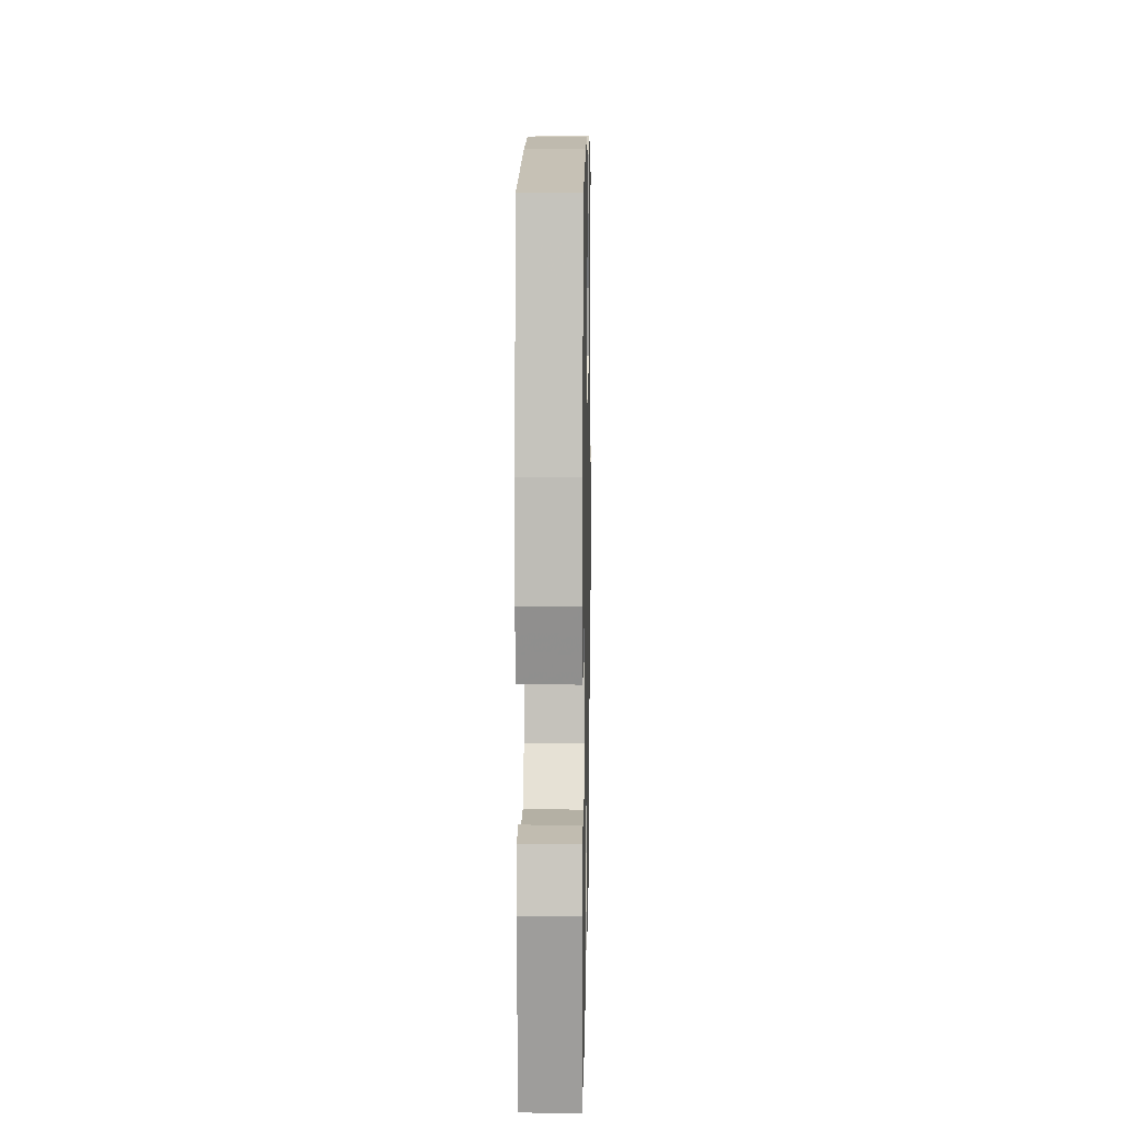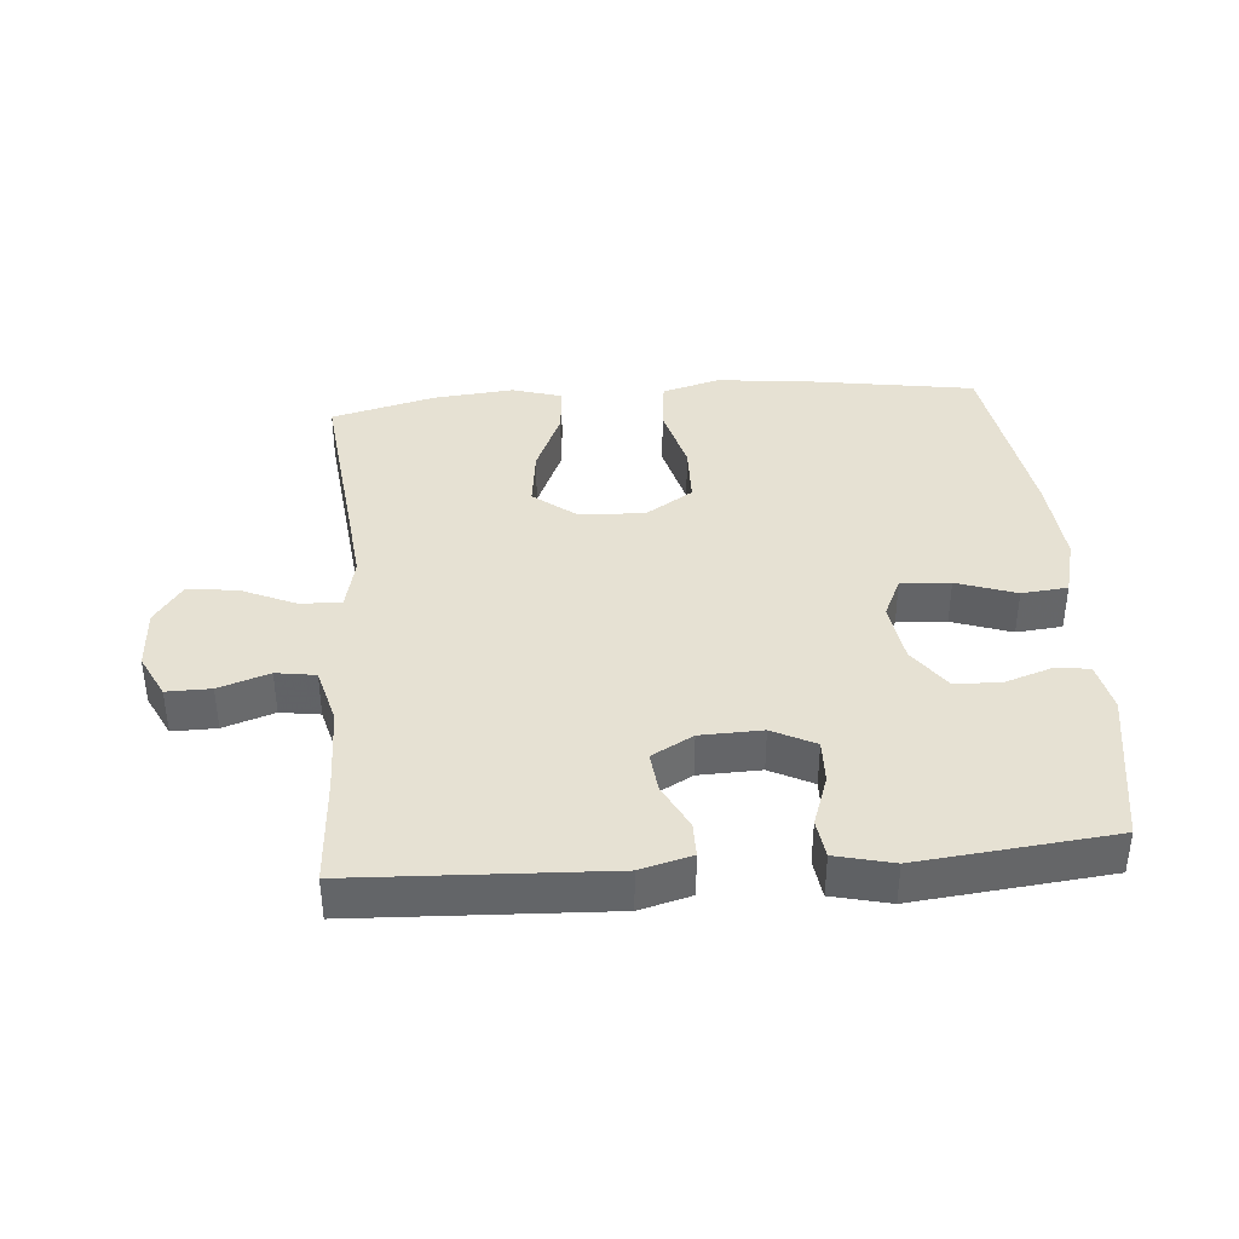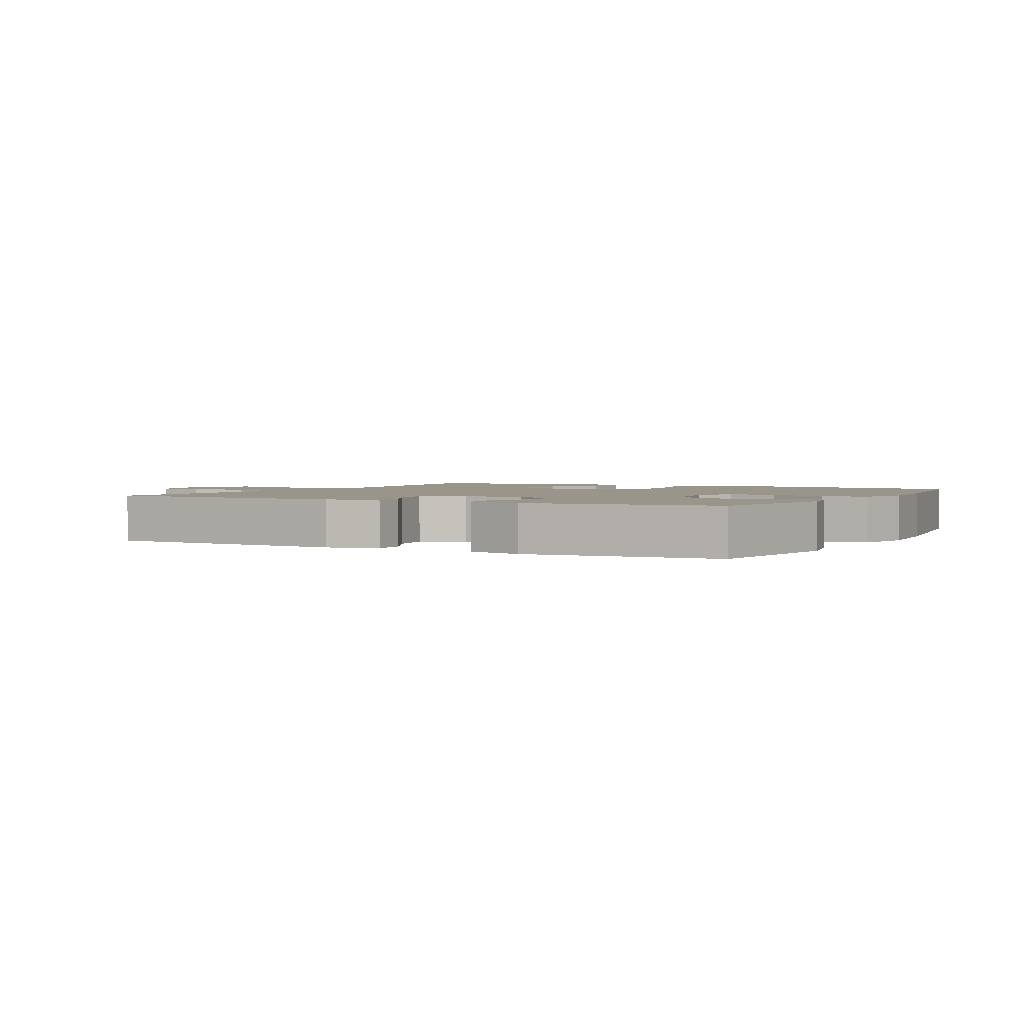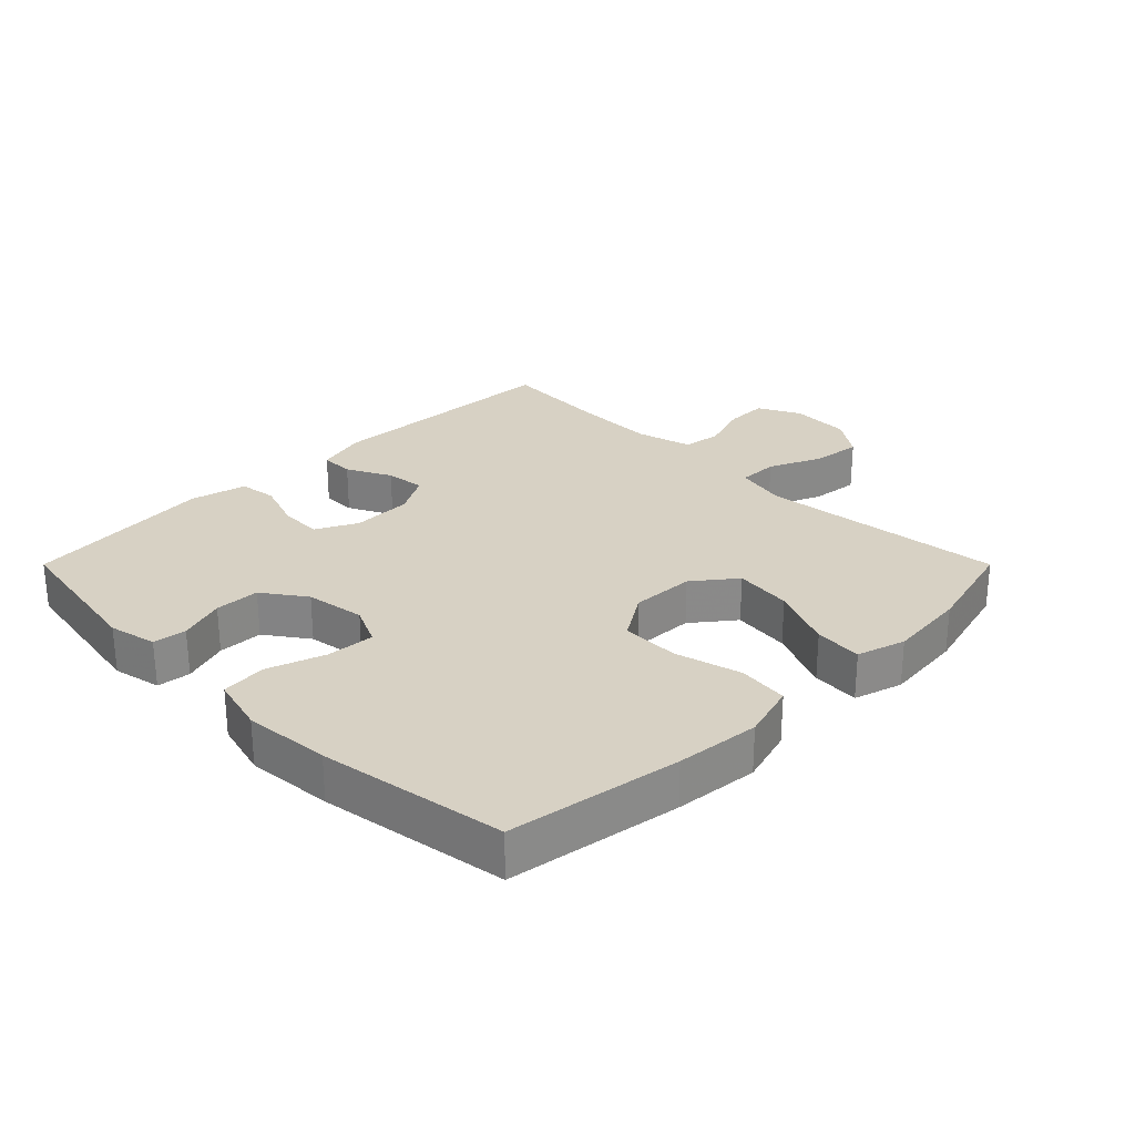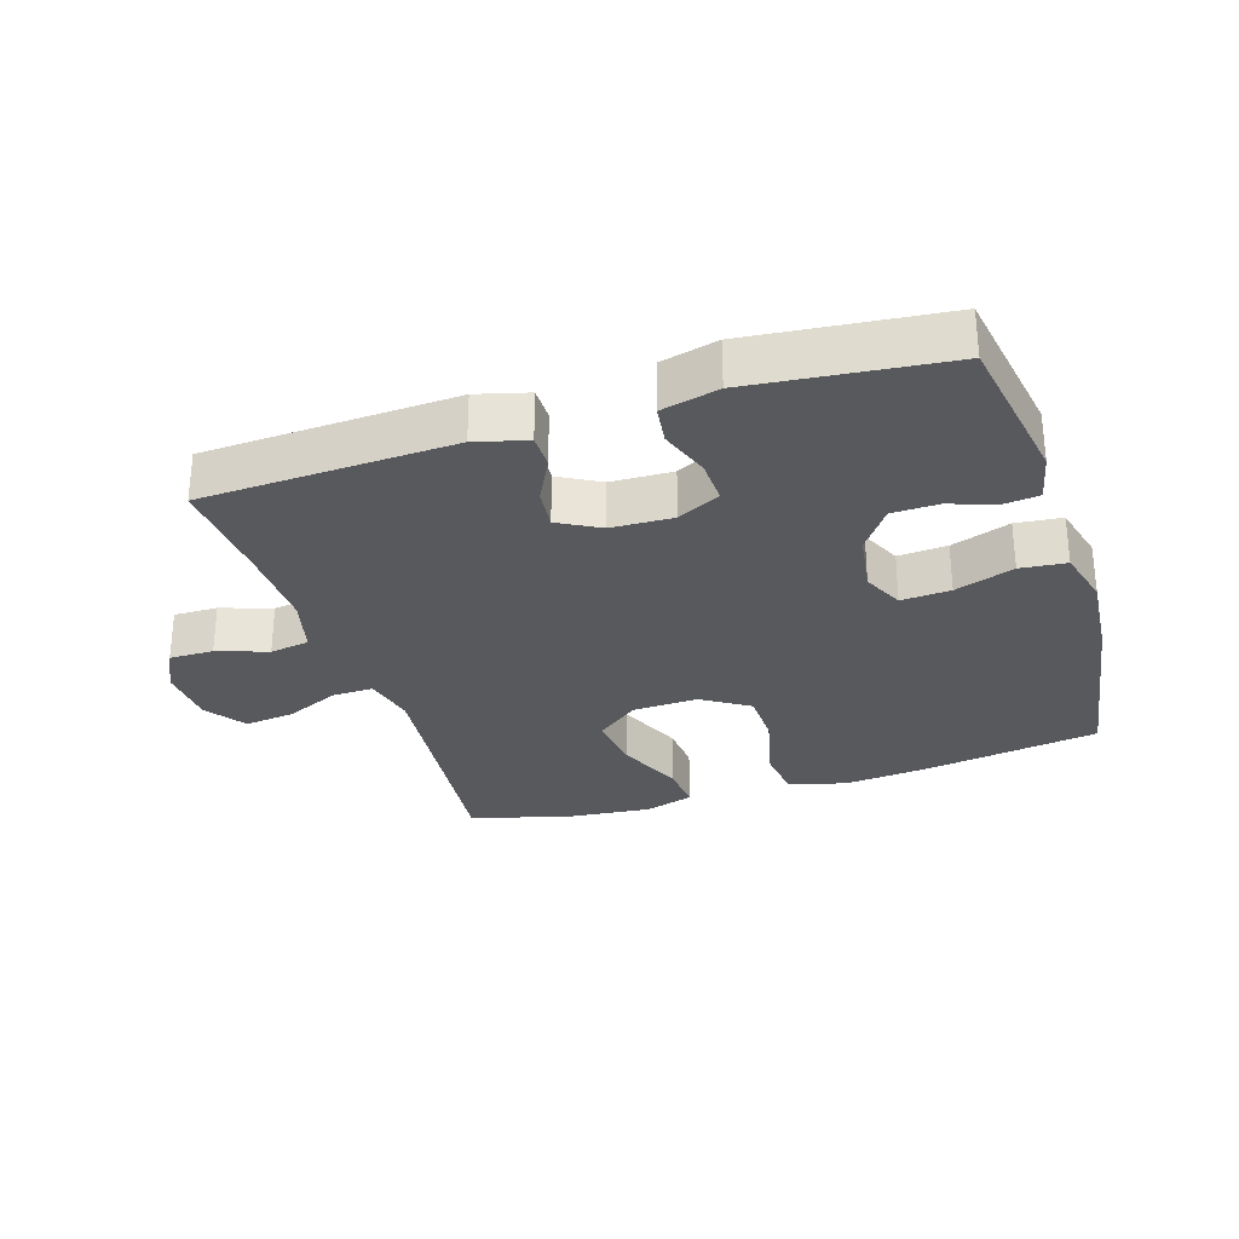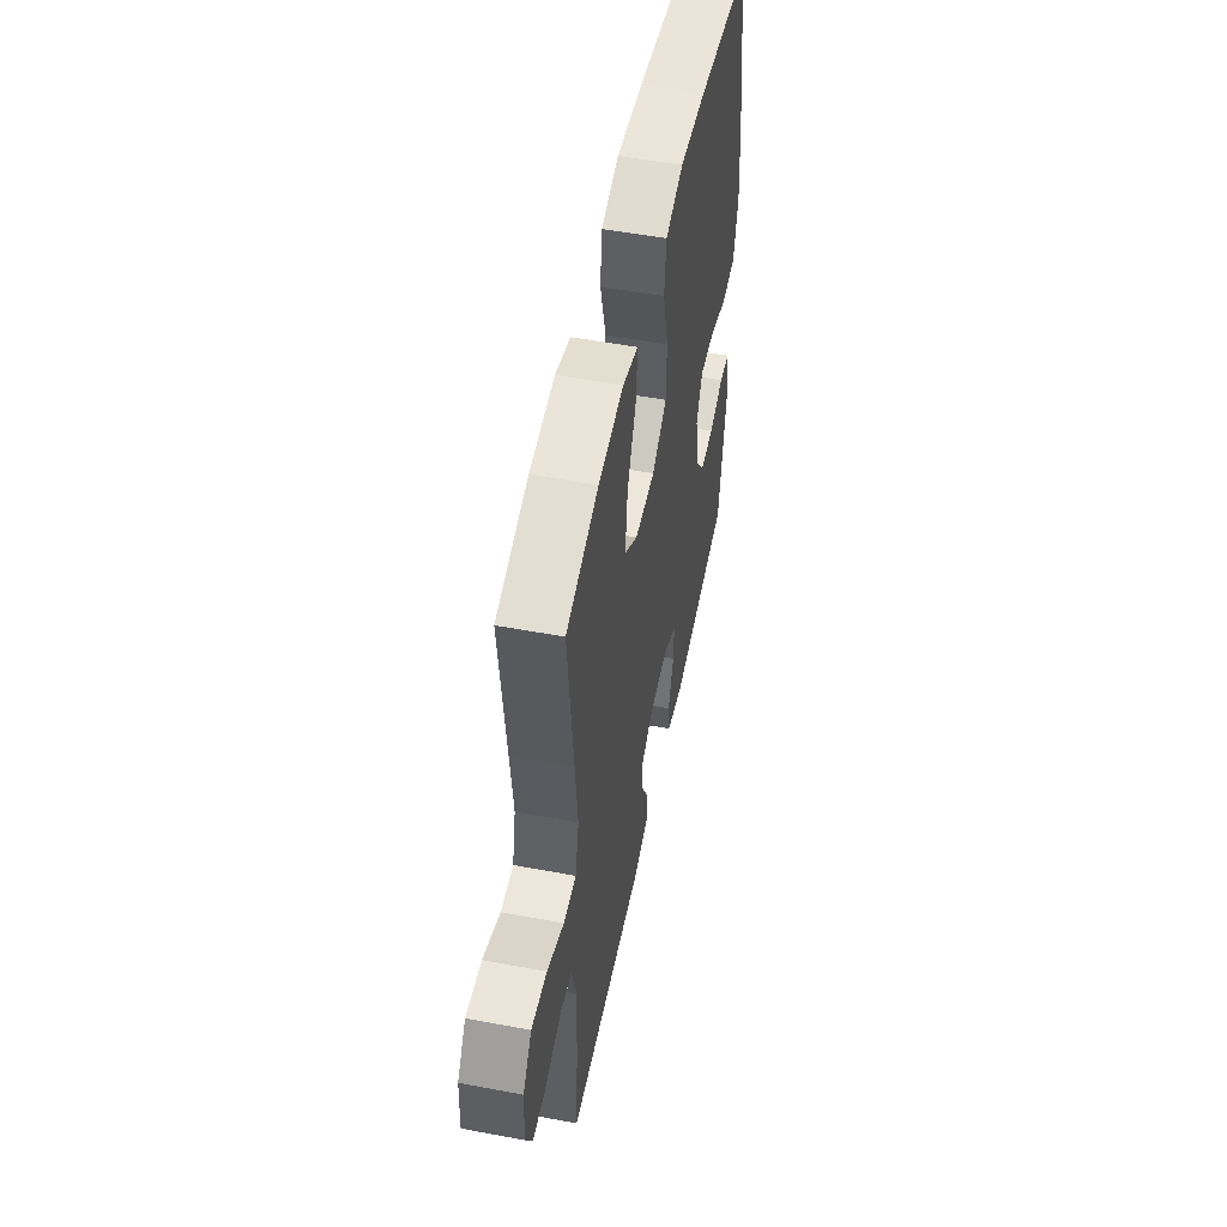
<metadata>
{"format":"obj","ext":"obj","renderer":"f3d","projection":"perspective","resolution":1024,"background":"white","views":[{"elev":9.9,"azim":-88.9,"up":"+Z"},{"elev":38.8,"azim":175.4,"up":"+Y"},{"elev":2.1,"azim":-151.9,"up":"+Y"},{"elev":27.1,"azim":-45.0,"up":"+Y"},{"elev":-29.5,"azim":-162.3,"up":"+Y"},{"elev":52.4,"azim":101.4,"up":"+Z"}]}
</metadata>
<code>
v -0.5 0.07 -0.5
v -0.54 0.07 -0.262
v -0.524 0.07 -0.187
v -0.472 0.07 -0.181
v -0.4 0.07 -0.205
v -0.33 0.07 -0.203
v -0.283 0.07 -0.137
v -0.269 0.07 -0.044
v -0.298 0.07 0.018
v -0.373 0.07 0.013
v -0.463 0.07 -0.018
v -0.533 0.07 -0.011
v -0.556 0.07 0.077
v -0.545 0.07 0.211
v -0.5 0.07 0.5
v -0.233 0.07 0.542
v -0.103 0.07 0.555
v -0.016 0.07 0.53
v -0.007 0.07 0.452
v -0.034 0.07 0.348
v -0.032 0.07 0.258
v 0.04 0.07 0.212
v 0.139 0.07 0.216
v 0.204 0.07 0.267
v 0.193 0.07 0.357
v 0.15 0.07 0.456
v 0.144 0.07 0.53
v 0.219 0.07 0.553
v 0.342 0.07 0.541
v 0.5 0.07 0.5
v 0.472 0.07 0.241
v 0.459 0.07 0.117
v 0.477 0.07 0.038
v 0.539 0.07 0.039
v 0.622 0.07 0.076
v 0.698 0.07 0.085
v 0.741 0.07 0.024
v 0.746 0.07 -0.069
v 0.713 0.07 -0.135
v 0.646 0.07 -0.134
v 0.569 0.07 -0.108
v 0.509 0.07 -0.117
v 0.486 0.07 -0.204
v 0.489 0.07 -0.334
v 0.5 0.07 -0.5
v 0.119 0.07 -0.517
v 0.041 0.07 -0.496
v 0.041 0.07 -0.444
v 0.076 0.07 -0.375
v 0.083 0.07 -0.313
v 0.02 0.07 -0.278
v -0.074 0.07 -0.275
v -0.139 0.07 -0.308
v -0.137 0.07 -0.374
v -0.11 0.07 -0.451
v -0.118 0.07 -0.51
v -0.205 0.07 -0.531
v -0.5 0 -0.5
v -0.54 0 -0.262
v -0.524 0 -0.187
v -0.472 0 -0.181
v -0.4 0 -0.205
v -0.33 0 -0.203
v -0.283 0 -0.137
v -0.269 0 -0.044
v -0.298 0 0.018
v -0.373 0 0.013
v -0.463 0 -0.018
v -0.533 0 -0.011
v -0.556 0 0.077
v -0.545 0 0.211
v -0.5 0 0.5
v -0.233 0 0.542
v -0.103 0 0.555
v -0.016 0 0.53
v -0.007 0 0.452
v -0.034 0 0.348
v -0.032 0 0.258
v 0.04 0 0.212
v 0.139 0 0.216
v 0.204 0 0.267
v 0.193 0 0.357
v 0.15 0 0.456
v 0.144 0 0.53
v 0.219 0 0.553
v 0.342 0 0.541
v 0.5 0 0.5
v 0.472 0 0.241
v 0.459 0 0.117
v 0.477 0 0.038
v 0.539 0 0.039
v 0.622 0 0.076
v 0.698 0 0.085
v 0.741 0 0.024
v 0.746 0 -0.069
v 0.713 0 -0.135
v 0.646 0 -0.134
v 0.569 0 -0.108
v 0.509 0 -0.117
v 0.486 0 -0.204
v 0.489 0 -0.334
v 0.5 0 -0.5
v 0.119 0 -0.517
v 0.041 0 -0.496
v 0.041 0 -0.444
v 0.076 0 -0.375
v 0.083 0 -0.313
v 0.02 0 -0.278
v -0.074 0 -0.275
v -0.139 0 -0.308
v -0.137 0 -0.374
v -0.11 0 -0.451
v -0.118 0 -0.51
v -0.205 0 -0.531
f 54 55 56 57
f 53 54 57 1
f 46 47 48 49
f 44 45 46 49
f 43 44 49 50
f 42 43 50 51
f 38 39 40 41
f 38 41 42
f 37 38 42
f 34 35 36 37
f 33 34 37 42
f 32 33 42 51
f 28 29 30 31
f 25 26 27 28
f 24 25 28 31
f 23 24 31 32
f 17 18 19 20
f 17 20 21
f 16 17 21
f 15 16 21
f 14 15 21 22
f 10 11 12 13
f 9 10 13 14
f 2 3 4 5
f 53 1 2 5
f 52 53 5 6
f 22 23 32 51
f 9 14 22
f 8 9 22 51
f 7 8 51 52
f 6 7 52
f 114 113 112 111
f 58 114 111 110
f 106 105 104 103
f 106 103 102 101
f 107 106 101 100
f 108 107 100 99
f 98 97 96 95
f 99 98 95
f 99 95 94
f 94 93 92 91
f 99 94 91 90
f 108 99 90 89
f 88 87 86 85
f 85 84 83 82
f 88 85 82 81
f 89 88 81 80
f 77 76 75 74
f 78 77 74
f 78 74 73
f 78 73 72
f 79 78 72 71
f 70 69 68 67
f 71 70 67 66
f 62 61 60 59
f 62 59 58 110
f 63 62 110 109
f 108 89 80 79
f 79 71 66
f 108 79 66 65
f 109 108 65 64
f 109 64 63
f 1 58 59 2
f 2 59 60 3
f 3 60 61 4
f 4 61 62 5
f 5 62 63 6
f 6 63 64 7
f 7 64 65 8
f 8 65 66 9
f 9 66 67 10
f 10 67 68 11
f 11 68 69 12
f 12 69 70 13
f 13 70 71 14
f 14 71 72 15
f 15 72 73 16
f 16 73 74 17
f 17 74 75 18
f 18 75 76 19
f 19 76 77 20
f 20 77 78 21
f 21 78 79 22
f 22 79 80 23
f 23 80 81 24
f 24 81 82 25
f 25 82 83 26
f 26 83 84 27
f 27 84 85 28
f 28 85 86 29
f 29 86 87 30
f 30 87 88 31
f 31 88 89 32
f 32 89 90 33
f 33 90 91 34
f 34 91 92 35
f 35 92 93 36
f 36 93 94 37
f 37 94 95 38
f 38 95 96 39
f 39 96 97 40
f 40 97 98 41
f 41 98 99 42
f 42 99 100 43
f 43 100 101 44
f 44 101 102 45
f 45 102 103 46
f 46 103 104 47
f 47 104 105 48
f 48 105 106 49
f 49 106 107 50
f 50 107 108 51
f 51 108 109 52
f 52 109 110 53
f 53 110 111 54
f 54 111 112 55
f 55 112 113 56
f 56 113 114 57
f 57 114 58 1

</code>
